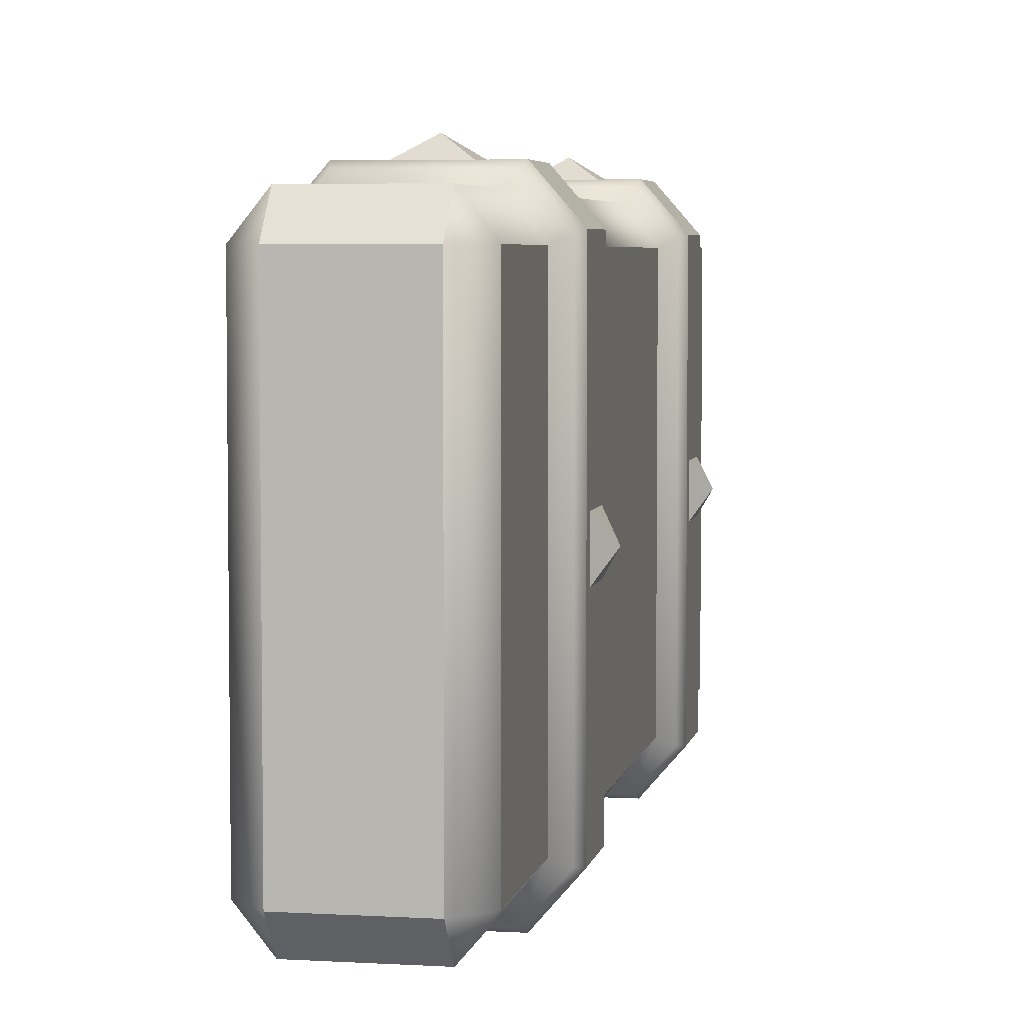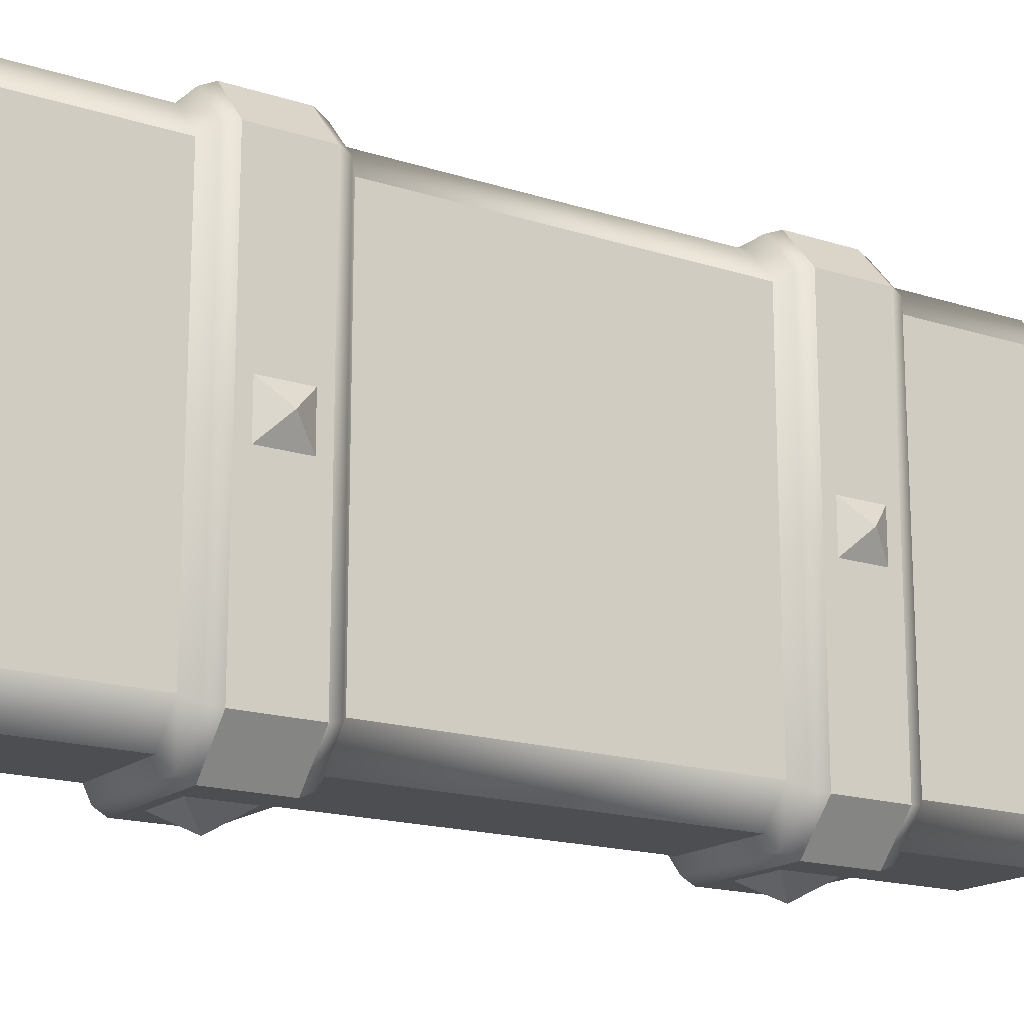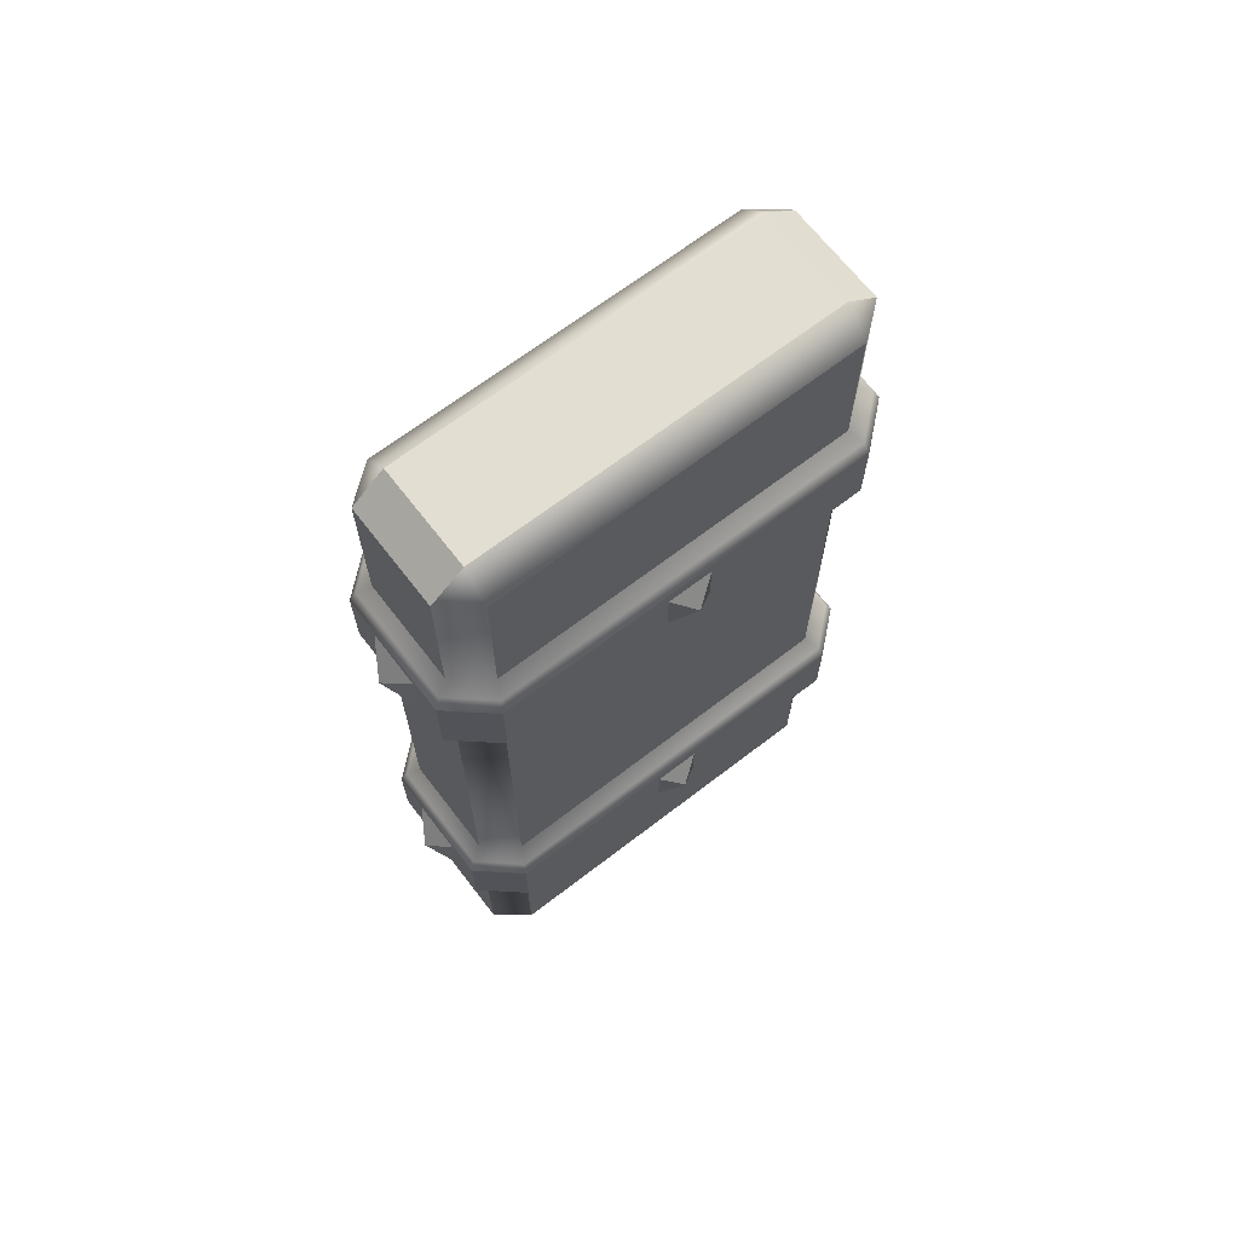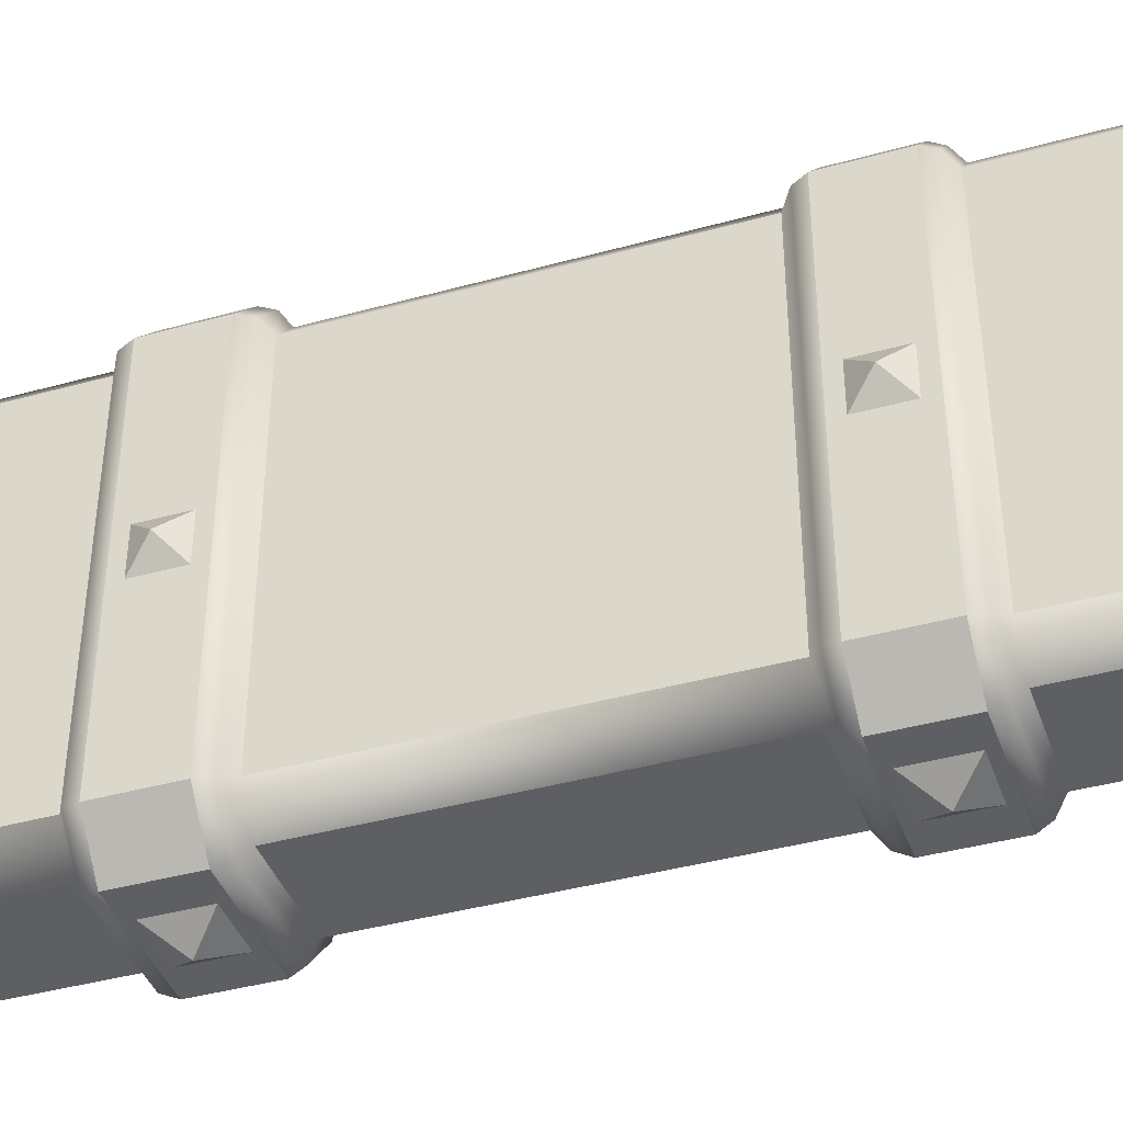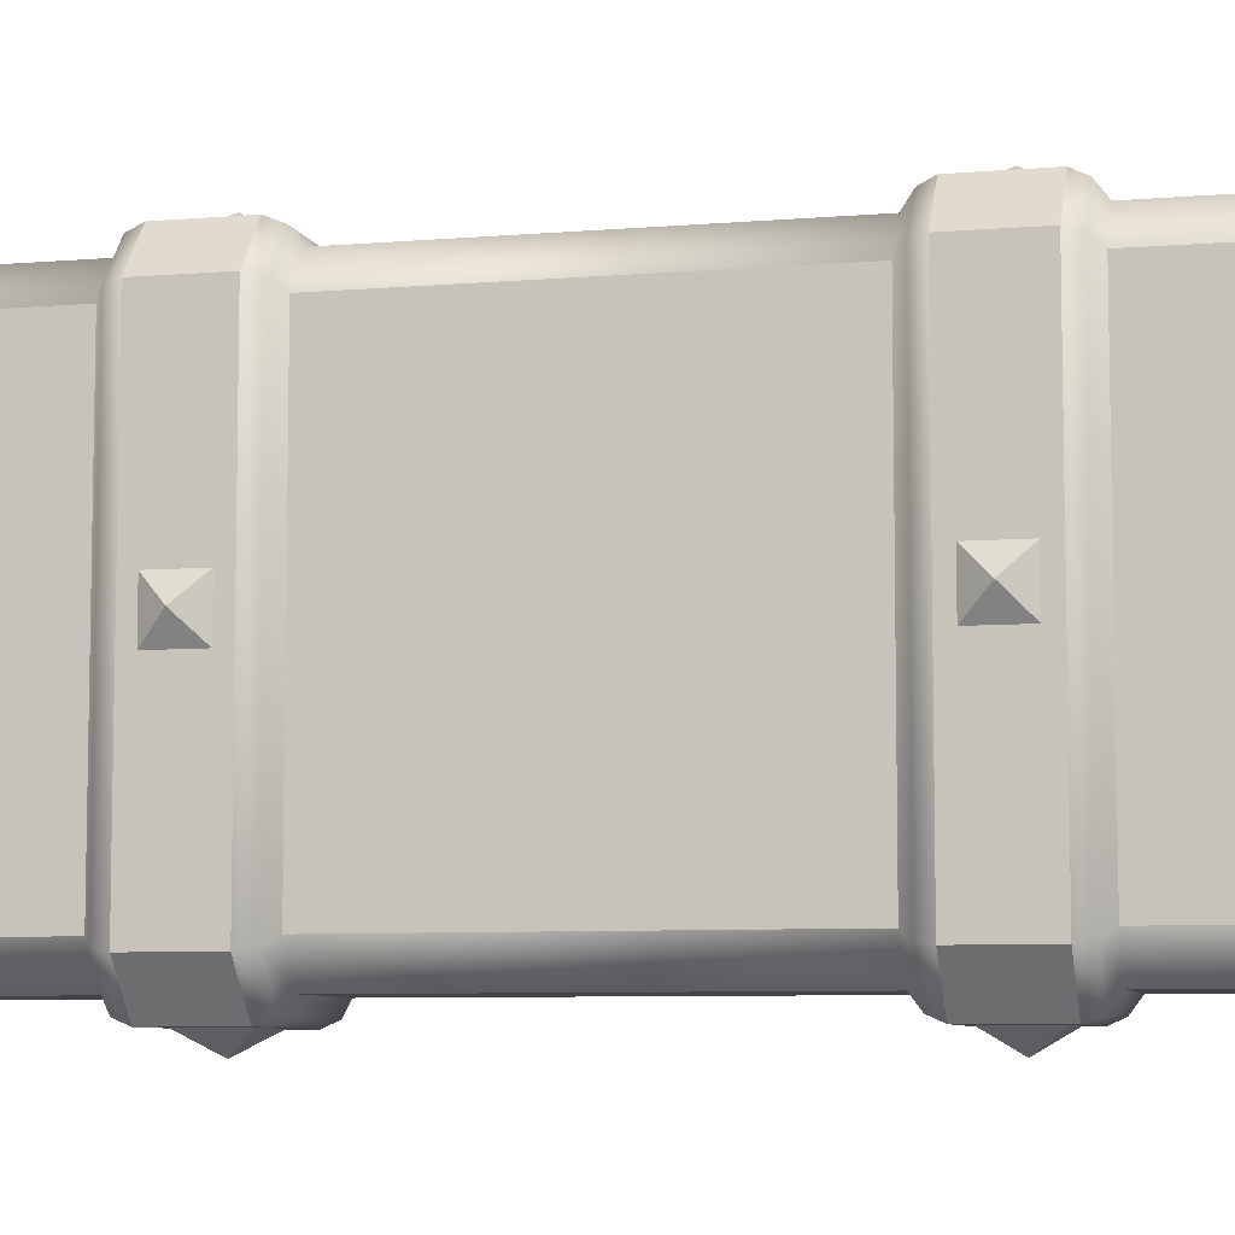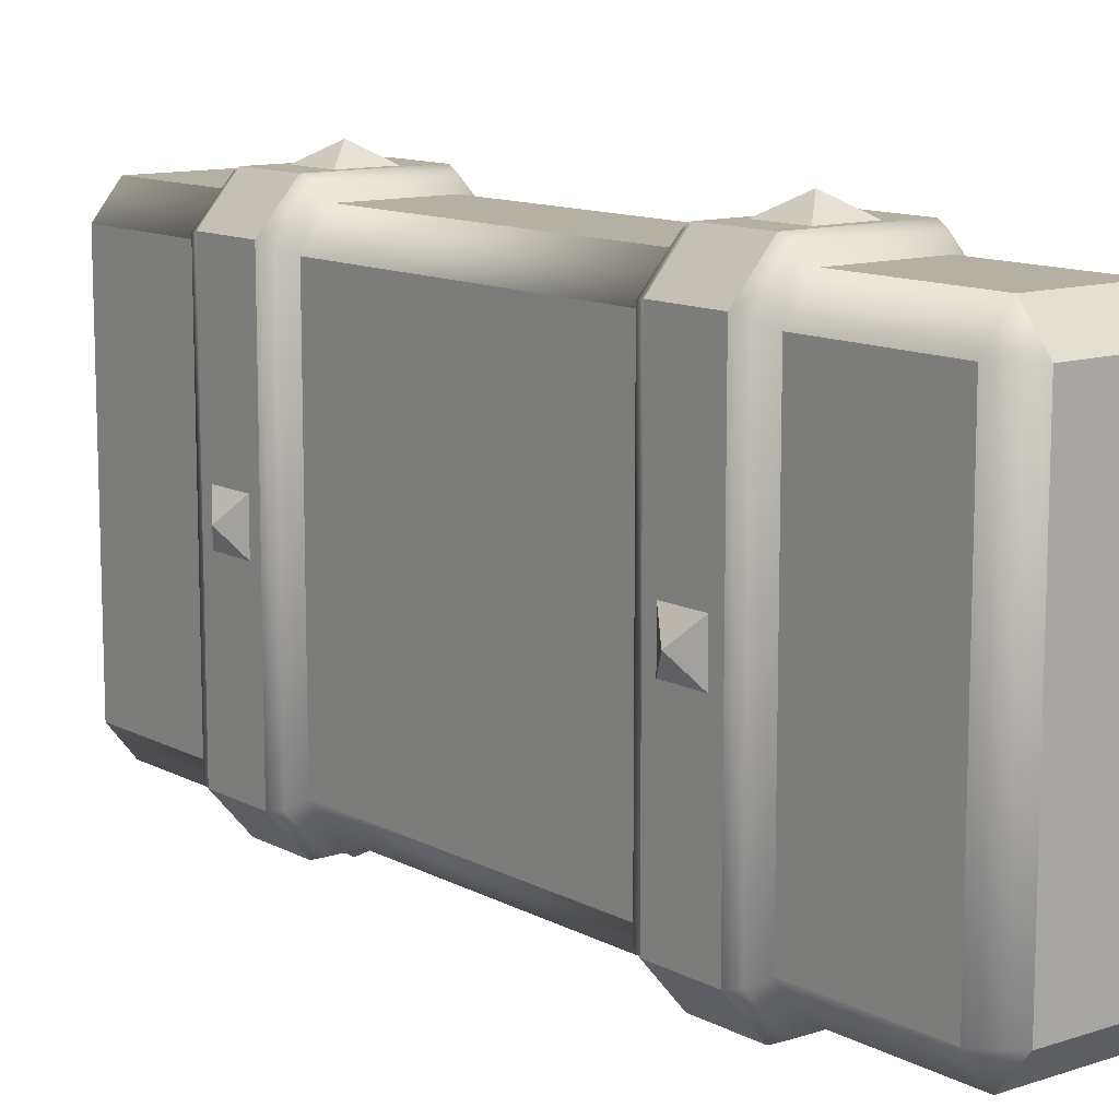
<metadata>
{"format":"obj","ext":"obj","renderer":"f3d","projection":"perspective","resolution":1024,"background":"white","views":[{"elev":4.8,"azim":-169.3,"up":"+Y"},{"elev":-16.9,"azim":-123.2,"up":"+Y"},{"elev":67.5,"azim":52.4,"up":"+Z"},{"elev":-40.8,"azim":108.7,"up":"+Y"},{"elev":-7.2,"azim":103.9,"up":"+Y"},{"elev":11.6,"azim":141.7,"up":"+Y"}]}
</metadata>
<code>
o Fencing_Cube.019
v -0.1088 -0.462 -0.442
v -0.165 -0.3917 -0.442
v -0.1088 -0.3917 -0.5
v -0.165 0.3917 -0.442
v -0.1088 0.462 -0.442
v -0.1088 0.3917 -0.5
v 0.1088 -0.462 -0.442
v 0.1088 -0.3917 -0.5
v 0.165 -0.3917 -0.442
v 0.1088 0.462 -0.442
v 0.165 0.3917 -0.442
v 0.1088 0.3917 -0.5
v -0.1088 -0.462 1.442
v -0.1088 -0.3917 1.5
v -0.165 -0.3917 1.442
v -0.1088 0.462 1.442
v -0.165 0.3917 1.442
v -0.1088 0.3917 1.5
v 0.1088 -0.462 1.442
v 0.165 -0.3917 1.442
v 0.1088 -0.3917 1.5
v 0.1088 0.462 1.442
v 0.1088 0.3917 1.5
v 0.165 0.3917 1.442
v 0.165 -0.3917 0.8729
v 0.165 -0.3917 1.126
v 0.1088 0.462 1.126
v 0.1088 0.462 0.8729
v -0.1088 -0.462 1.126
v -0.1088 -0.462 0.8729
v -0.165 0.3917 1.126
v -0.165 0.3917 0.8729
v 0.1088 -0.462 1.126
v 0.1088 -0.462 0.8729
v 0.165 0.3917 1.126
v 0.165 0.3917 0.8729
v -0.165 -0.3917 0.8729
v -0.165 -0.3917 1.126
v -0.1088 0.462 0.8729
v -0.1088 0.462 1.126
v 0.1088 -0.462 -0.1264
v 0.1088 -0.462 0.1266
v 0.165 0.3917 -0.1264
v 0.165 0.3917 0.1266
v -0.165 -0.3917 0.1266
v -0.165 -0.3917 -0.1264
v -0.1088 0.462 0.1266
v -0.1088 0.462 -0.1264
v 0.165 -0.3917 0.1266
v 0.165 -0.3917 -0.1264
v 0.1088 0.462 -0.1264
v 0.1088 0.462 0.1266
v -0.1088 -0.462 -0.1264
v -0.1088 -0.462 0.1266
v -0.165 0.3917 -0.1264
v -0.165 0.3917 0.1266
v 0.195 0.4071 0.8918
v 0.2066 0.413 0.923
v 0.195 0.4071 1.108
v 0.2066 0.413 1.077
v -0.1236 -0.489 0.8918
v -0.1303 -0.5011 0.923
v -0.1236 -0.489 1.108
v -0.1303 -0.5011 1.077
v 0.2066 -0.413 1.077
v 0.195 -0.4071 1.108
v 0.2066 -0.413 0.923
v 0.195 -0.4071 0.8918
v 0.1236 -0.489 0.8918
v 0.1303 -0.5011 0.923
v 0.1236 -0.489 1.108
v 0.1303 -0.5011 1.077
v -0.1303 0.5011 1.077
v -0.1236 0.489 1.108
v -0.1236 0.489 0.8918
v -0.1303 0.5011 0.923
v 0.1303 0.5011 0.923
v 0.1236 0.489 0.8918
v 0.1303 0.5011 1.077
v 0.1236 0.489 1.108
v -0.2066 -0.413 1.077
v -0.195 -0.4071 1.108
v -0.195 -0.4071 0.8918
v -0.2066 -0.413 0.923
v -0.2066 0.413 0.923
v -0.195 0.4071 0.8918
v -0.195 0.4071 1.108
v -0.2066 0.413 1.077
v 0.195 0.4071 -0.1046
v 0.2066 0.413 -0.07706
v 0.195 0.4071 0.1043
v 0.2066 0.413 0.07654
v 0.2066 -0.413 0.07654
v 0.195 -0.4071 0.1043
v 0.2066 -0.413 -0.07706
v 0.195 -0.4071 -0.1046
v 0.1236 0.489 -0.1046
v 0.1303 0.5011 -0.07706
v 0.1303 0.5011 0.07654
v 0.1236 0.489 0.1043
v -0.1236 -0.489 -0.1046
v -0.1303 -0.5011 -0.07706
v -0.1303 -0.5011 0.07654
v -0.1236 -0.489 0.1043
v -0.2066 -0.413 0.07654
v -0.195 -0.4071 0.1043
v -0.195 -0.4071 -0.1046
v -0.2066 -0.413 -0.07706
v 0.1303 -0.5011 -0.07706
v 0.1236 -0.489 -0.1046
v 0.1236 -0.489 0.1043
v 0.1303 -0.5011 0.07654
v -0.1236 0.489 0.1043
v -0.1303 0.5011 0.07654
v -0.1303 0.5011 -0.07706
v -0.1236 0.489 -0.1046
v -0.195 0.4071 -0.1046
v -0.2066 0.413 -0.07706
v -0.195 0.4071 0.1043
v -0.2066 0.413 0.07654
v -0 0.5389 1
v -0.059 0.5001 1.058
v -0.059 0.5001 0.942
v 0.059 0.5001 0.942
v 0.059 0.5001 1.058
v 0 -0.5392 1
v 0.059 -0.5004 1.058
v 0.059 -0.5004 0.942
v -0.059 -0.5004 0.942
v -0.059 -0.5004 1.058
v -0 0.5389 -3.9e-05
v -0.059 0.5001 0.0579
v -0.059 0.5001 -0.05798
v 0.059 0.5001 -0.05798
v 0.059 0.5001 0.0579
v 0 -0.5392 -3.9e-05
v 0.059 -0.5004 0.0579
v 0.059 -0.5004 -0.05798
v -0.059 -0.5004 -0.05798
v -0.059 -0.5004 0.0579
v 0.2389 0 1
v 0.2001 0.059 1.058
v 0.2001 0.059 0.942
v 0.2001 -0.059 0.942
v 0.2001 -0.059 1.058
v -0.2392 -0 1
v -0.2004 -0.059 1.058
v -0.2004 -0.059 0.942
v -0.2004 0.059 0.942
v -0.2004 0.059 1.058
v 0.2389 0 -3.9e-05
v 0.2001 0.059 0.0579
v 0.2001 0.059 -0.05798
v 0.2001 -0.059 -0.05798
v 0.2001 -0.059 0.0579
v -0.2392 -0 -3.9e-05
v -0.2004 -0.059 0.0579
v -0.2004 -0.059 -0.05798
v -0.2004 0.059 -0.05798
v -0.2004 0.059 0.0579
f 21 23 18 14
f 3 6 12 8
f 22 27 40 16
f 7 1 3 8
f 5 10 12 6
f 32 56 45 37
f 13 19 21 14
f 22 16 18 23
f 7 41 53 1
f 46 55 4 2
f 26 35 24 20
f 9 11 43 50
f 33 19 13 29
f 15 17 31 38
f 28 52 47 39
f 49 44 36 25
f 51 10 5 48
f 98 115 114 99
f 92 93 95 90
f 99 92 90 98
f 103 105 108 102
f 79 60 58 77
f 64 81 84 62
f 76 85 88 73
f 109 95 93 112
f 85 84 81 88
f 70 67 65 72
f 72 64 62 70
f 112 103 102 109
f 115 118 120 114
f 118 108 105 120
f 77 76 73 79
f 60 65 67 58
f 121 123 122
f 121 122 125
f 121 124 123
f 121 125 124
f 126 128 127
f 126 127 130
f 126 129 128
f 126 130 129
f 131 133 132
f 131 132 135
f 131 134 133
f 131 135 134
f 136 138 137
f 136 137 140
f 136 139 138
f 136 140 139
f 141 143 142
f 141 142 145
f 141 144 143
f 141 145 144
f 146 148 147
f 146 147 150
f 146 149 148
f 146 150 149
f 151 153 152
f 151 152 155
f 151 154 153
f 151 155 154
f 156 158 157
f 156 157 160
f 156 159 158
f 156 160 159
f 34 30 54 42
f 48 5 4 55
f 32 37 83 86
f 1 2 3
f 4 5 6
f 7 8 9
f 10 11 12
f 13 14 15
f 16 17 18
f 19 20 21
f 22 23 24
f 2 4 6 3
f 11 9 8 12
f 39 47 56 32
f 23 21 20 24
f 17 15 14 18
f 52 28 36 44
f 10 51 43 11
f 1 53 46 2
f 54 30 37 45
f 34 42 49 25
f 16 40 31 17
f 29 13 15 38
f 27 22 24 35
f 41 7 9 50
f 44 49 94 91
f 48 55 117 116
f 29 38 82 63
f 28 39 75 78
f 38 31 87 82
f 49 42 111 94
f 34 25 68 69
f 45 56 119 106
f 40 27 80 74
f 19 33 26 20
f 26 33 71 66
f 31 40 74 87
f 30 34 69 61
f 37 30 61 83
f 27 35 59 80
f 36 28 78 57
f 43 51 97 89
f 52 44 91 100
f 46 53 101 107
f 53 41 110 101
f 56 47 113 119
f 41 50 96 110
f 51 48 116 97
f 55 46 107 117
f 33 29 63 71
f 50 43 89 96
f 47 52 100 113
f 39 32 86 75
f 42 54 104 111
f 35 26 66 59
f 54 45 106 104
f 25 36 57 68
f 68 57 58 67
f 106 119 120 105
f 94 111 112 93
f 80 59 60 79
f 116 117 118 115
f 66 71 72 65
f 74 80 79 73
f 78 75 76 77
f 100 91 92 99
f 82 87 88 81
f 96 89 90 95
f 91 94 93 92
f 86 83 84 85
f 117 107 108 118
f 110 96 95 109
f 107 101 102 108
f 89 97 98 90
f 119 113 114 120
f 113 100 99 114
f 104 106 105 103
f 101 110 109 102
f 111 104 103 112
f 97 116 115 98
f 59 66 65 60
f 83 61 62 84
f 71 63 64 72
f 63 82 81 64
f 61 69 70 62
f 87 74 73 88
f 57 78 77 58
f 69 68 67 70
f 75 86 85 76

</code>
